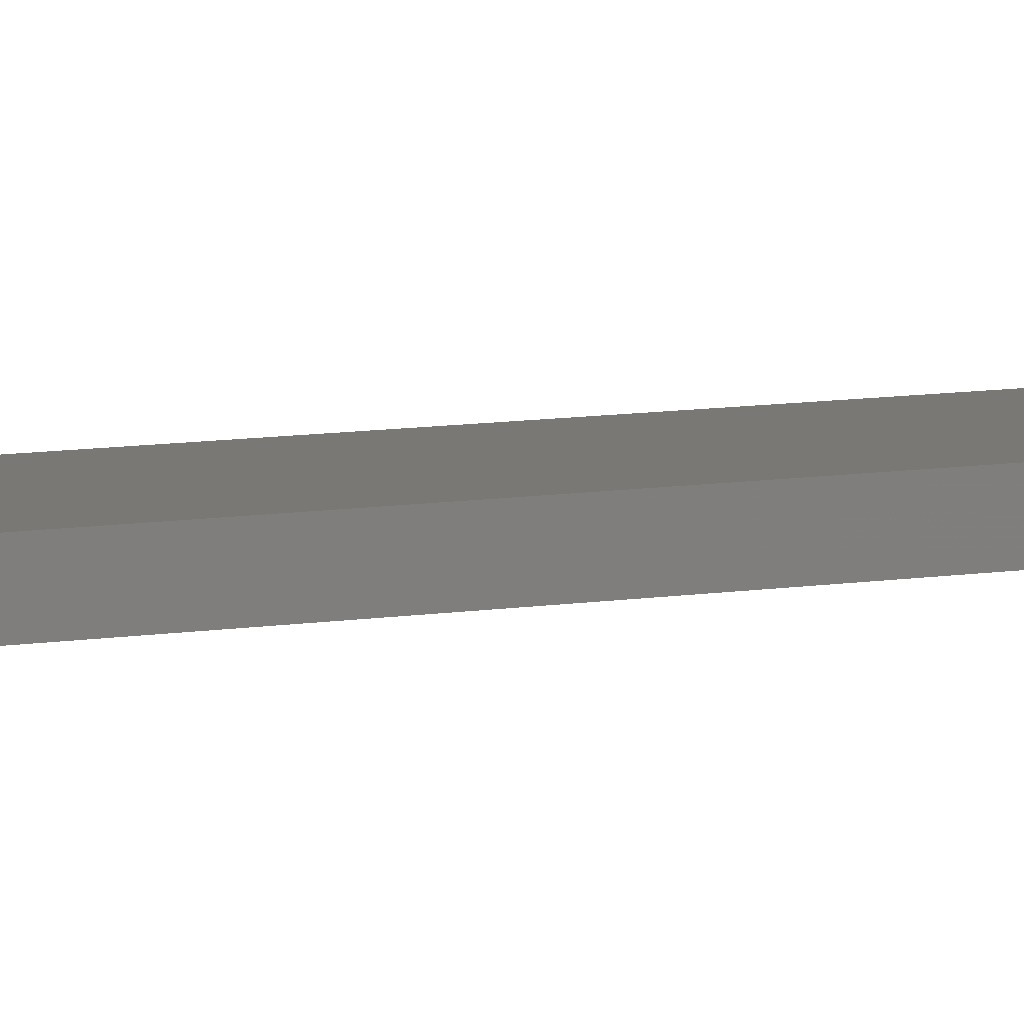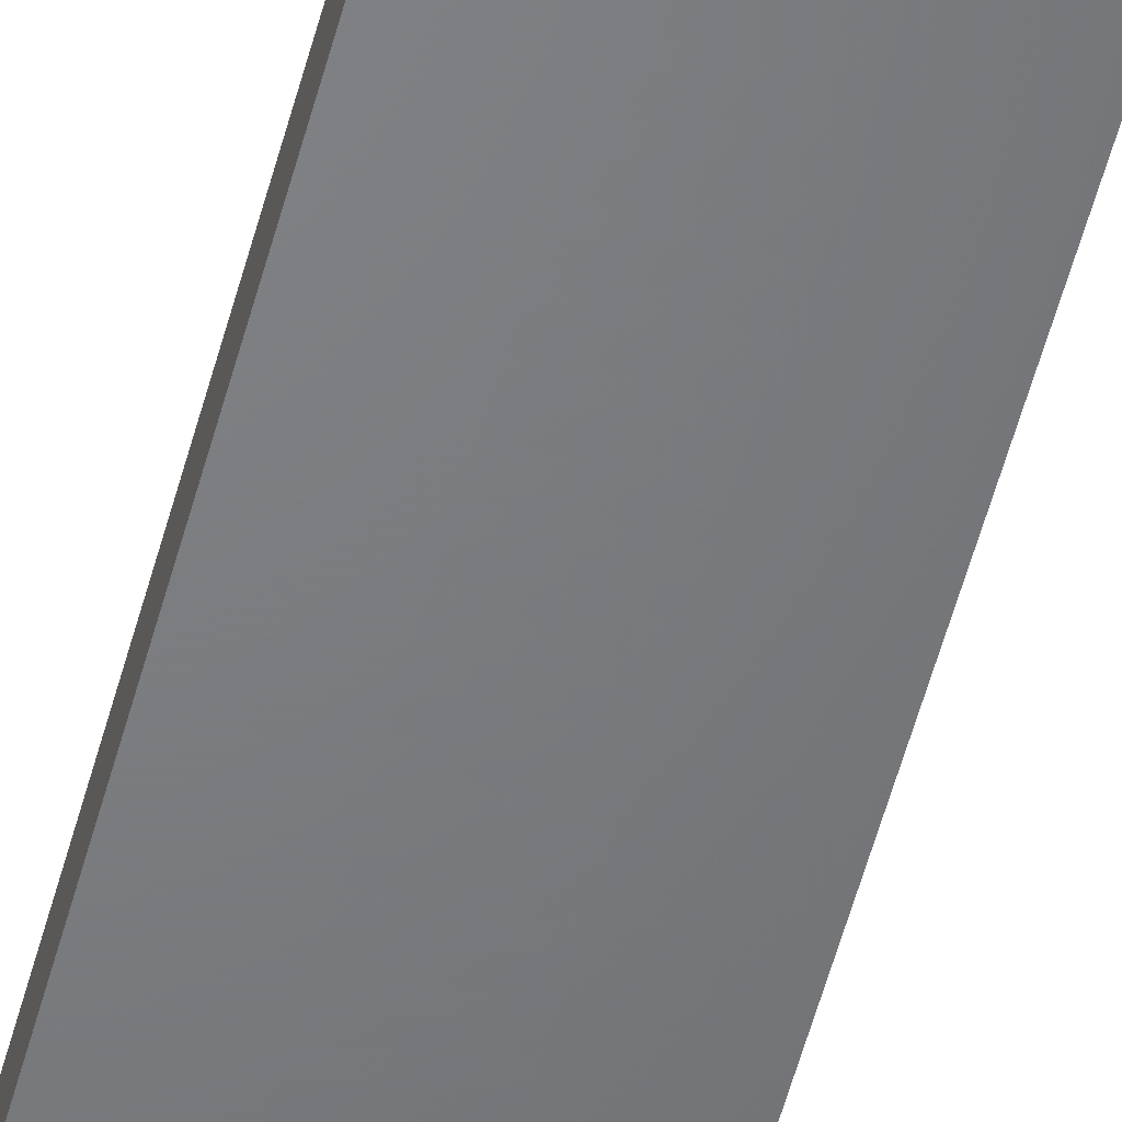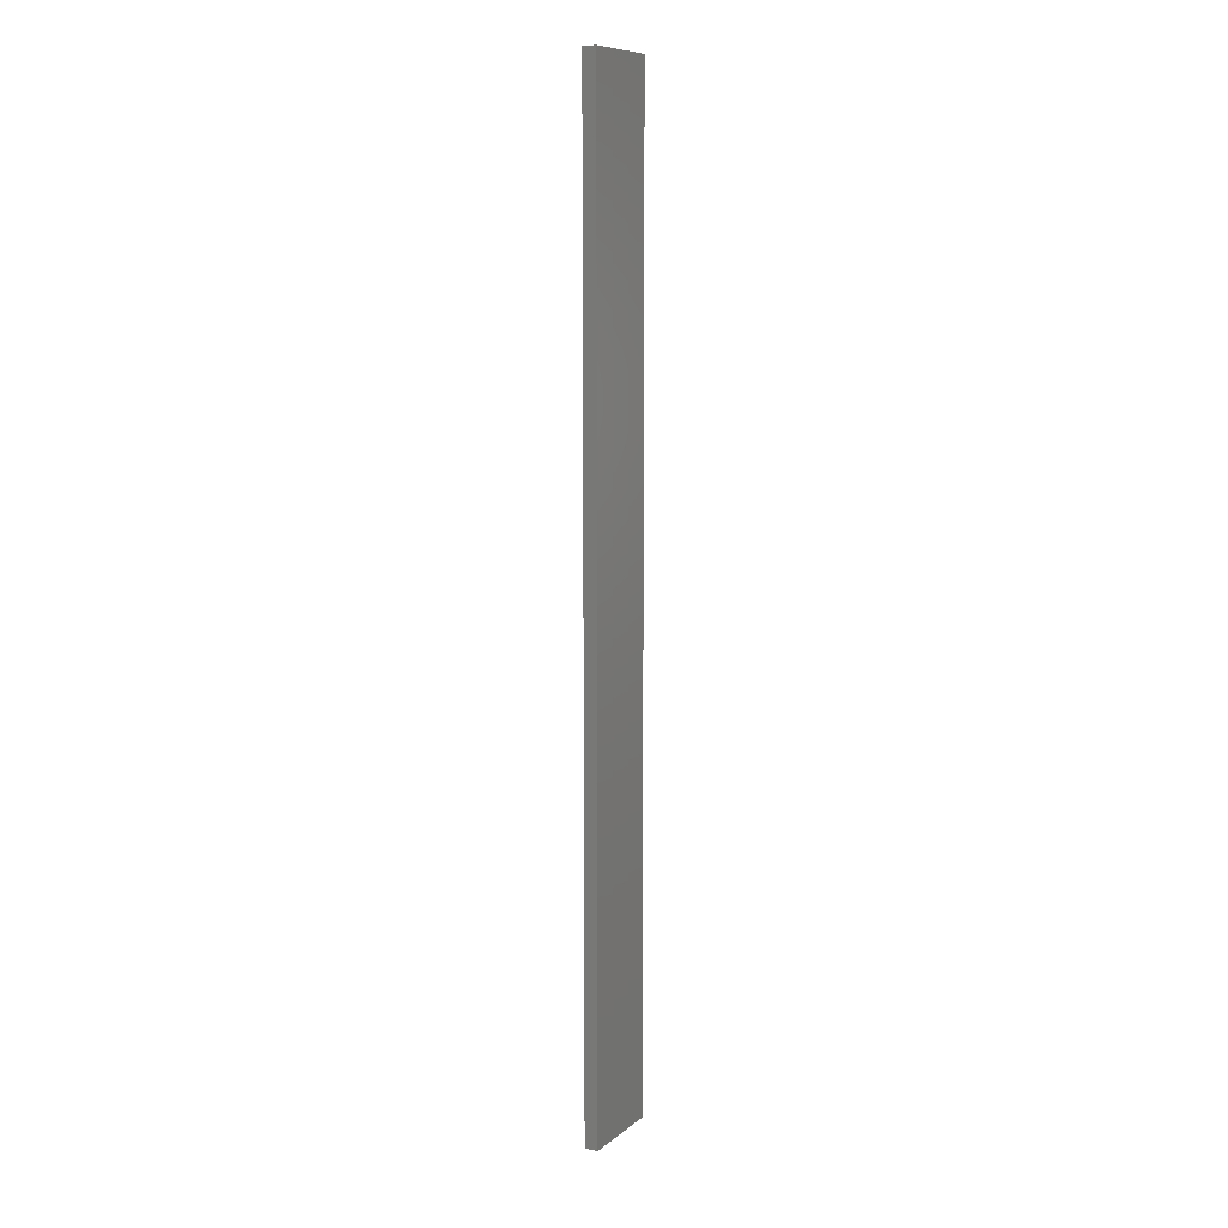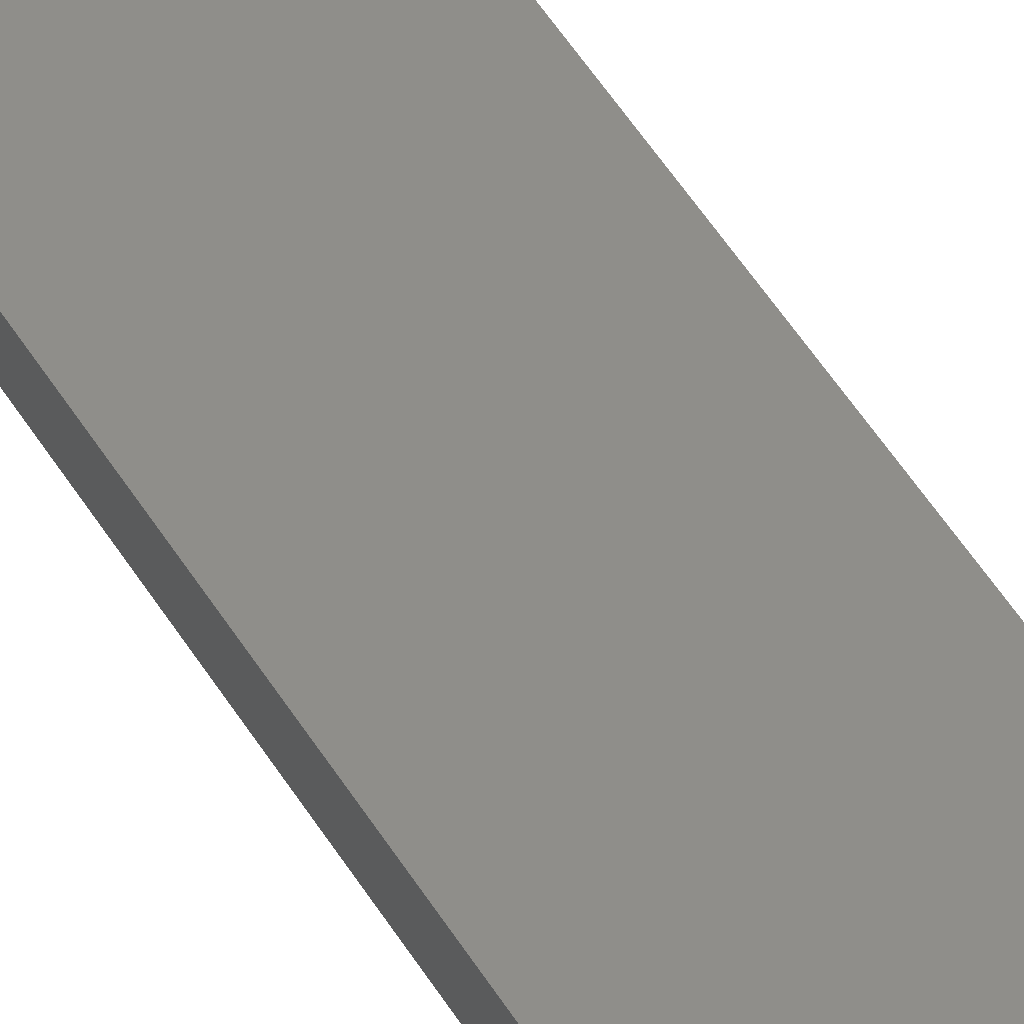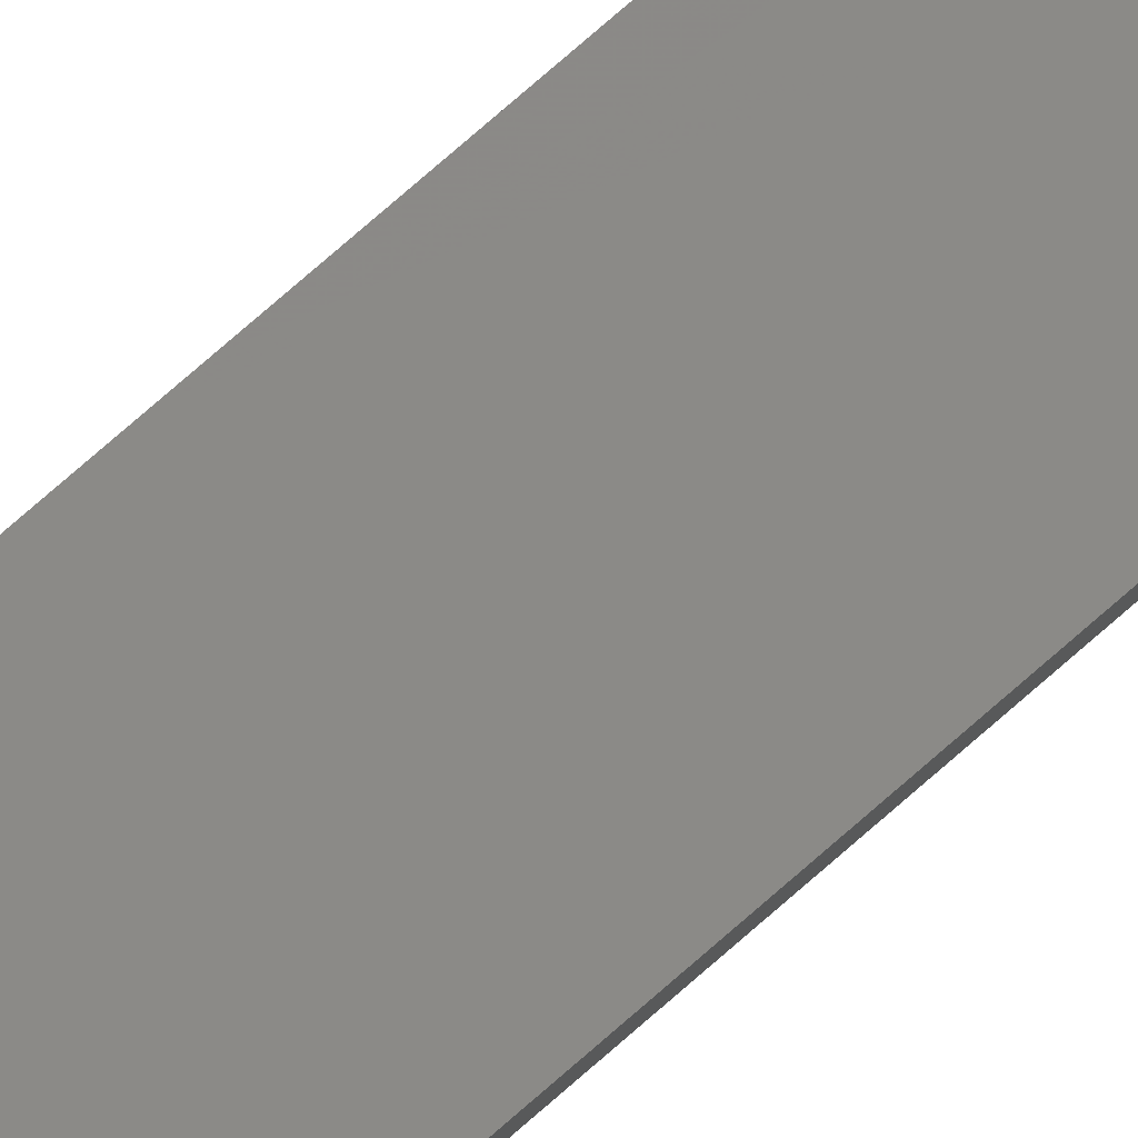
<metadata>
{"format":"stl","ext":"stl","renderer":"f3d","projection":"perspective","resolution":1024,"background":"white","views":[{"elev":5.4,"azim":-126.4,"up":"+Y"},{"elev":-50.6,"azim":-14.0,"up":"+Y"},{"elev":9.4,"azim":-62.2,"up":"+Z"},{"elev":42.5,"azim":153.0,"up":"+Y"},{"elev":79.8,"azim":49.2,"up":"+Y"}]}
</metadata>
<code>
# stl→obj: 16 verts, 28 faces
v 0.1898 -4.301 136.7
v 0.08144 -4.3 136.7
v 0.08144 -4.3 133.1
v 0.1898 -4.301 133.1
v 0.2981 -4.301 136.7
v 0.2981 -4.301 133.1
v 0.4064 -4.301 133.1
v 0.4064 -4.301 136.7
v 0.4065 -4.251 136.7
v 0.4065 -4.251 133.1
v 0.08172 -4.25 133.1
v 0.19 -4.251 136.7
v 0.19 -4.251 133.1
v 0.2983 -4.251 133.1
v 0.08172 -4.25 136.7
v 0.2983 -4.251 136.7
f 1 2 3
f 1 3 4
f 5 4 6
f 5 6 7
f 5 1 4
f 8 5 7
f 9 8 7
f 9 7 10
f 11 12 13
f 13 12 14
f 15 12 11
f 14 16 10
f 12 16 14
f 16 9 10
f 15 11 3
f 2 15 3
f 9 16 8
f 16 5 8
f 12 1 16
f 16 1 5
f 15 2 12
f 12 2 1
f 14 10 7
f 6 14 7
f 4 13 14
f 4 14 6
f 3 11 13
f 3 13 4

</code>
